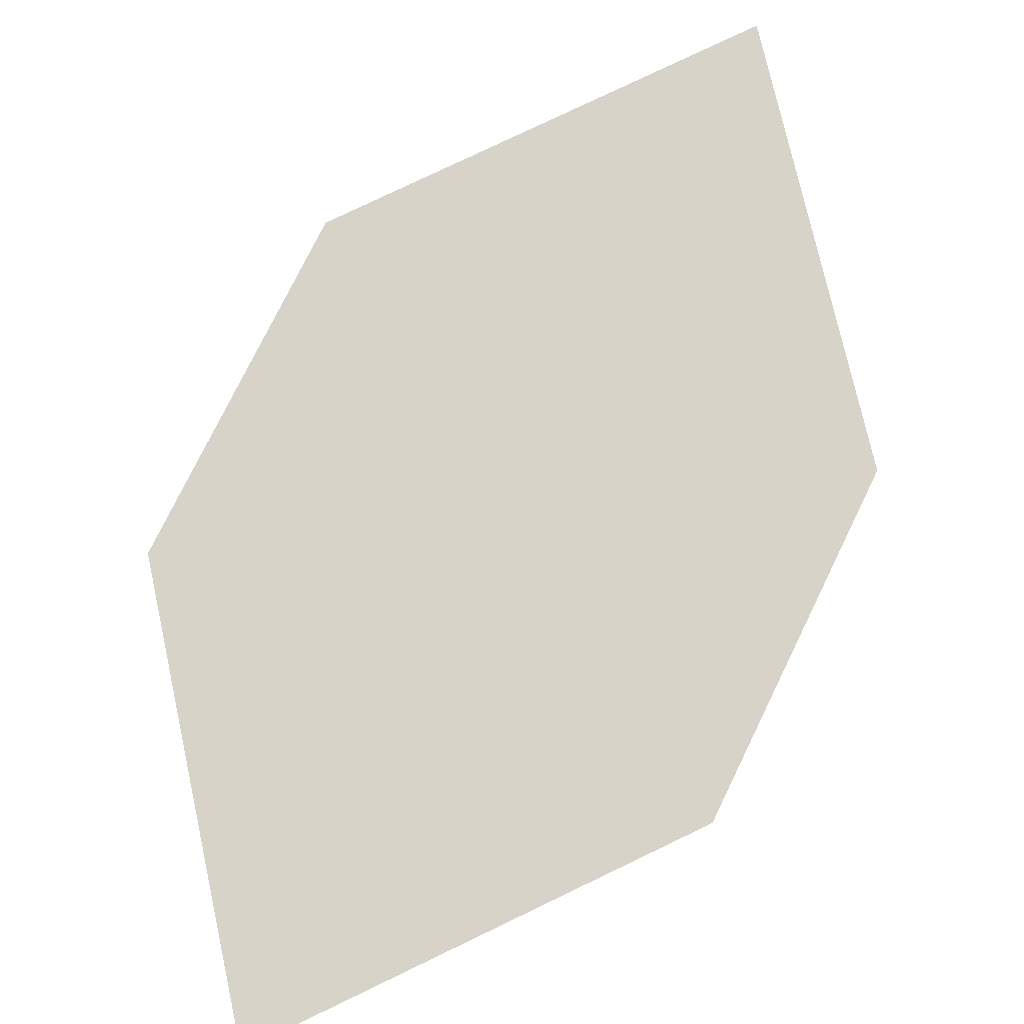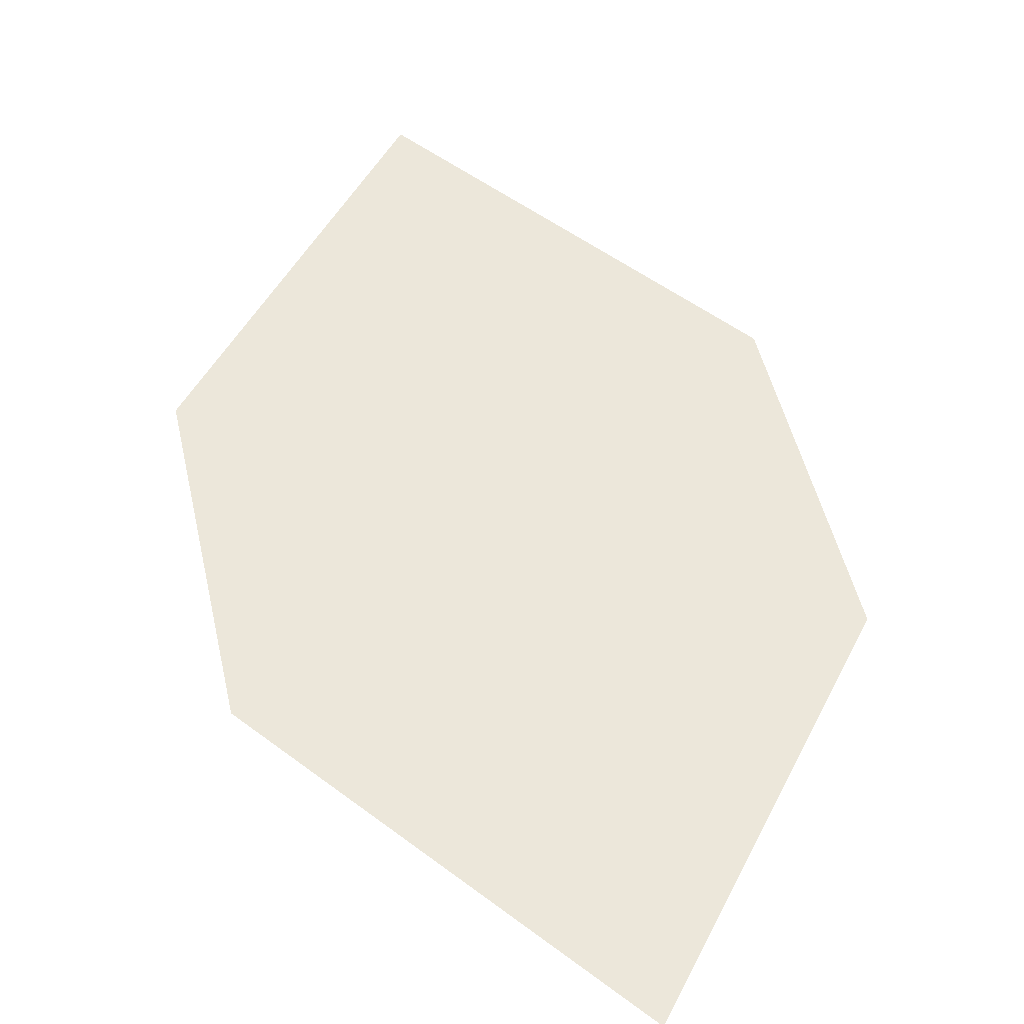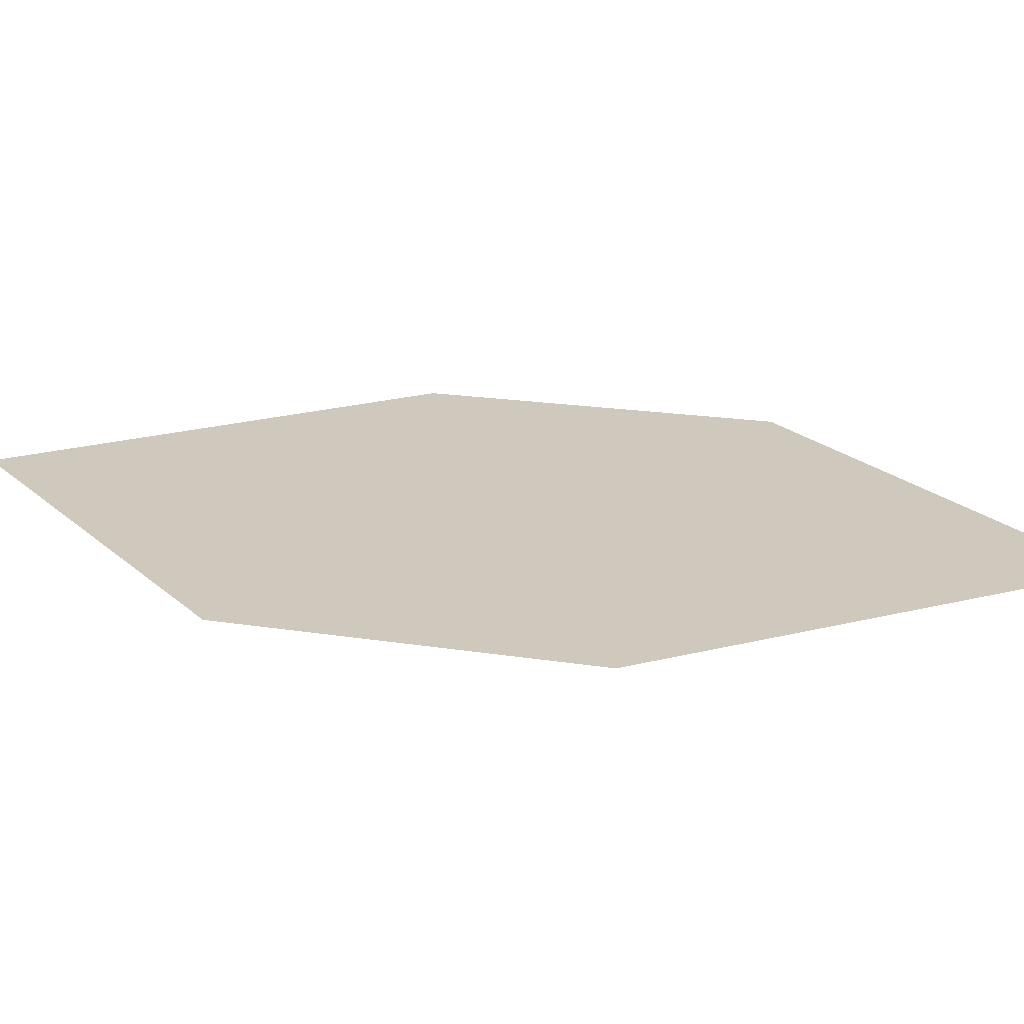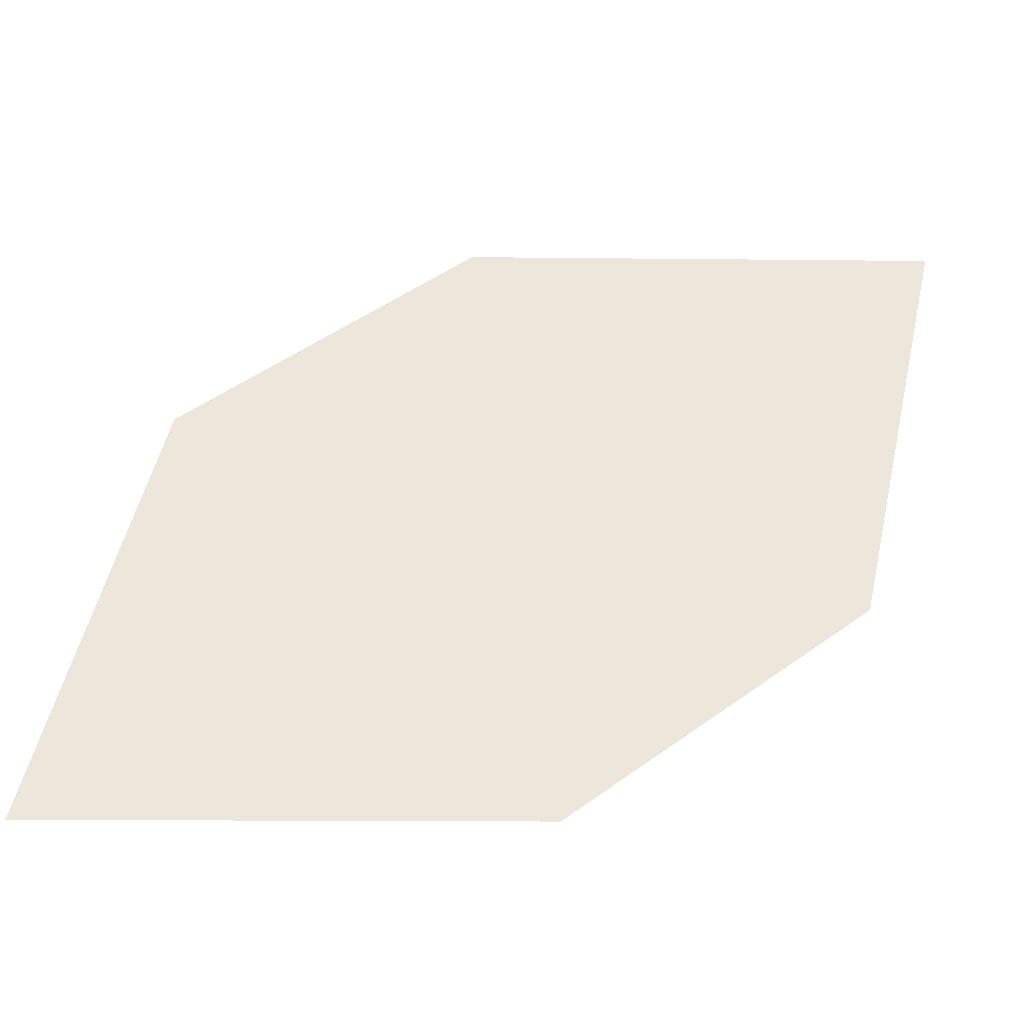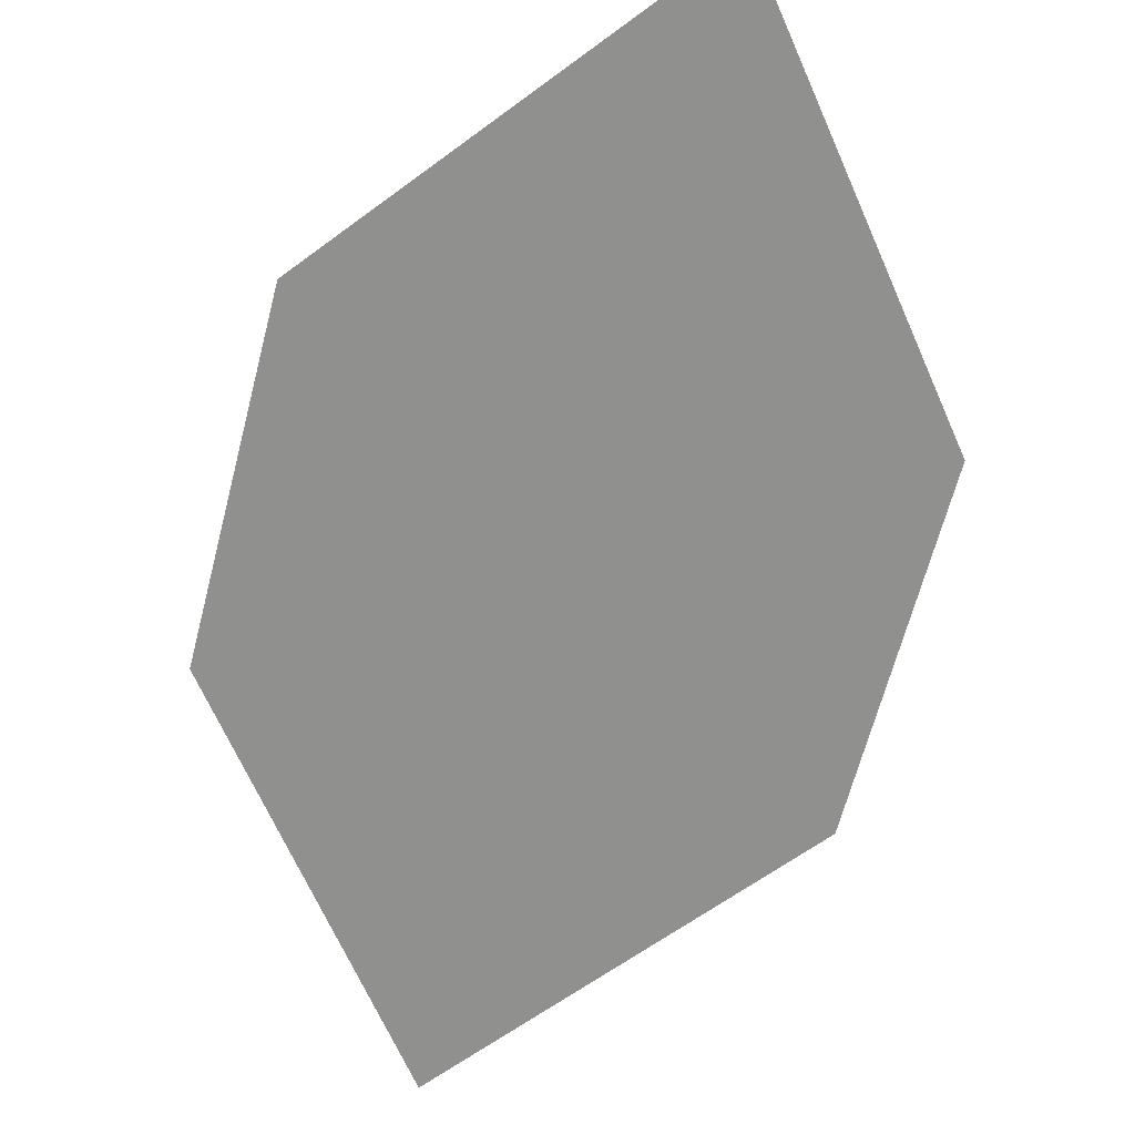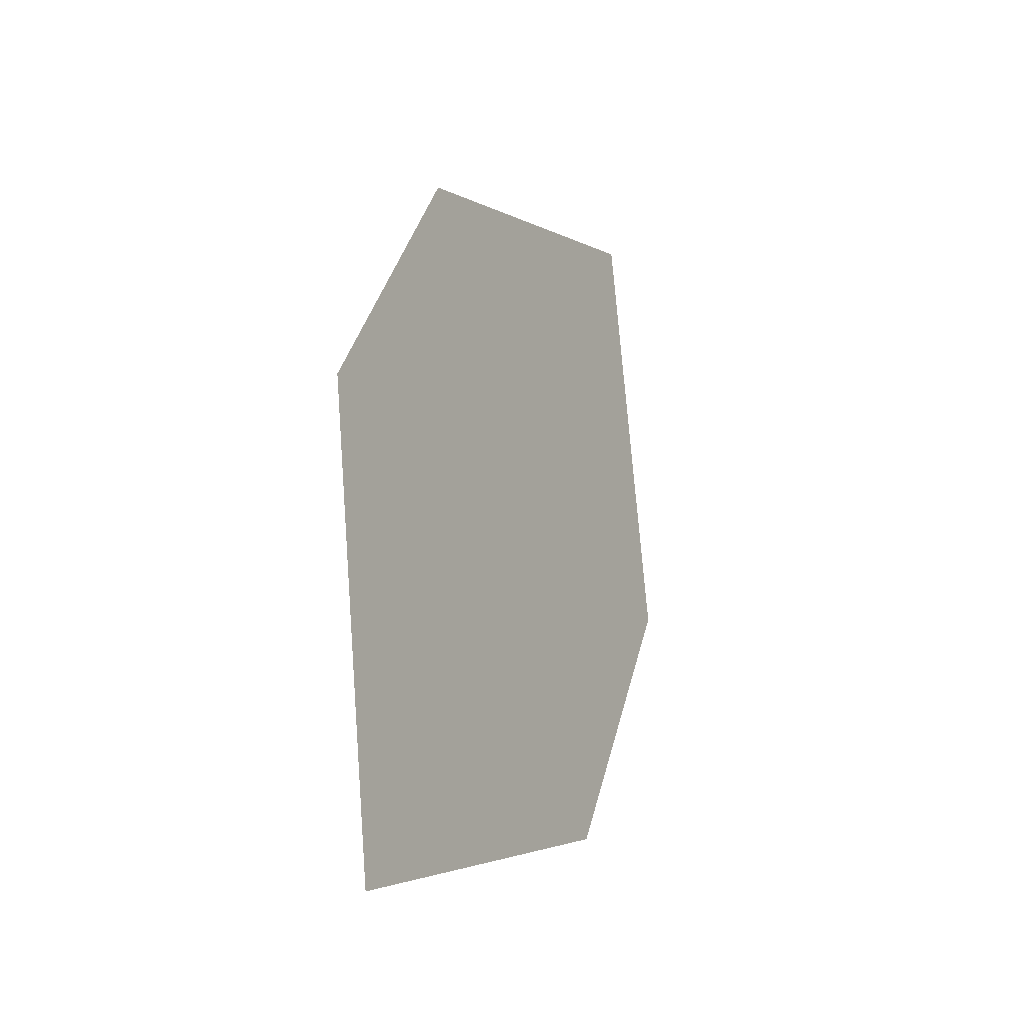
<metadata>
{"format":"obj","ext":"obj","renderer":"f3d","projection":"perspective","resolution":1024,"background":"white","views":[{"elev":77.1,"azim":56.5,"up":"+Z"},{"elev":48.8,"azim":-162.2,"up":"+Z"},{"elev":20.2,"azim":-41.5,"up":"+Z"},{"elev":47.2,"azim":-98.6,"up":"+Z"},{"elev":-66.1,"azim":-164.1,"up":"+Z"},{"elev":-26.0,"azim":114.4,"up":"+Y"}]}
</metadata>
<code>
o leaves.096
v -0.1565 0.2338 0.9634
v -0.1643 0.1787 0.9622
v -0.09026 0.1211 0.9651
v -0.1046 0.2138 0.9657
v -0.08253 0.1762 0.9663
v -0.1422 0.1411 0.9628
f 1 2 6 3
f 1 3 5 4

</code>
